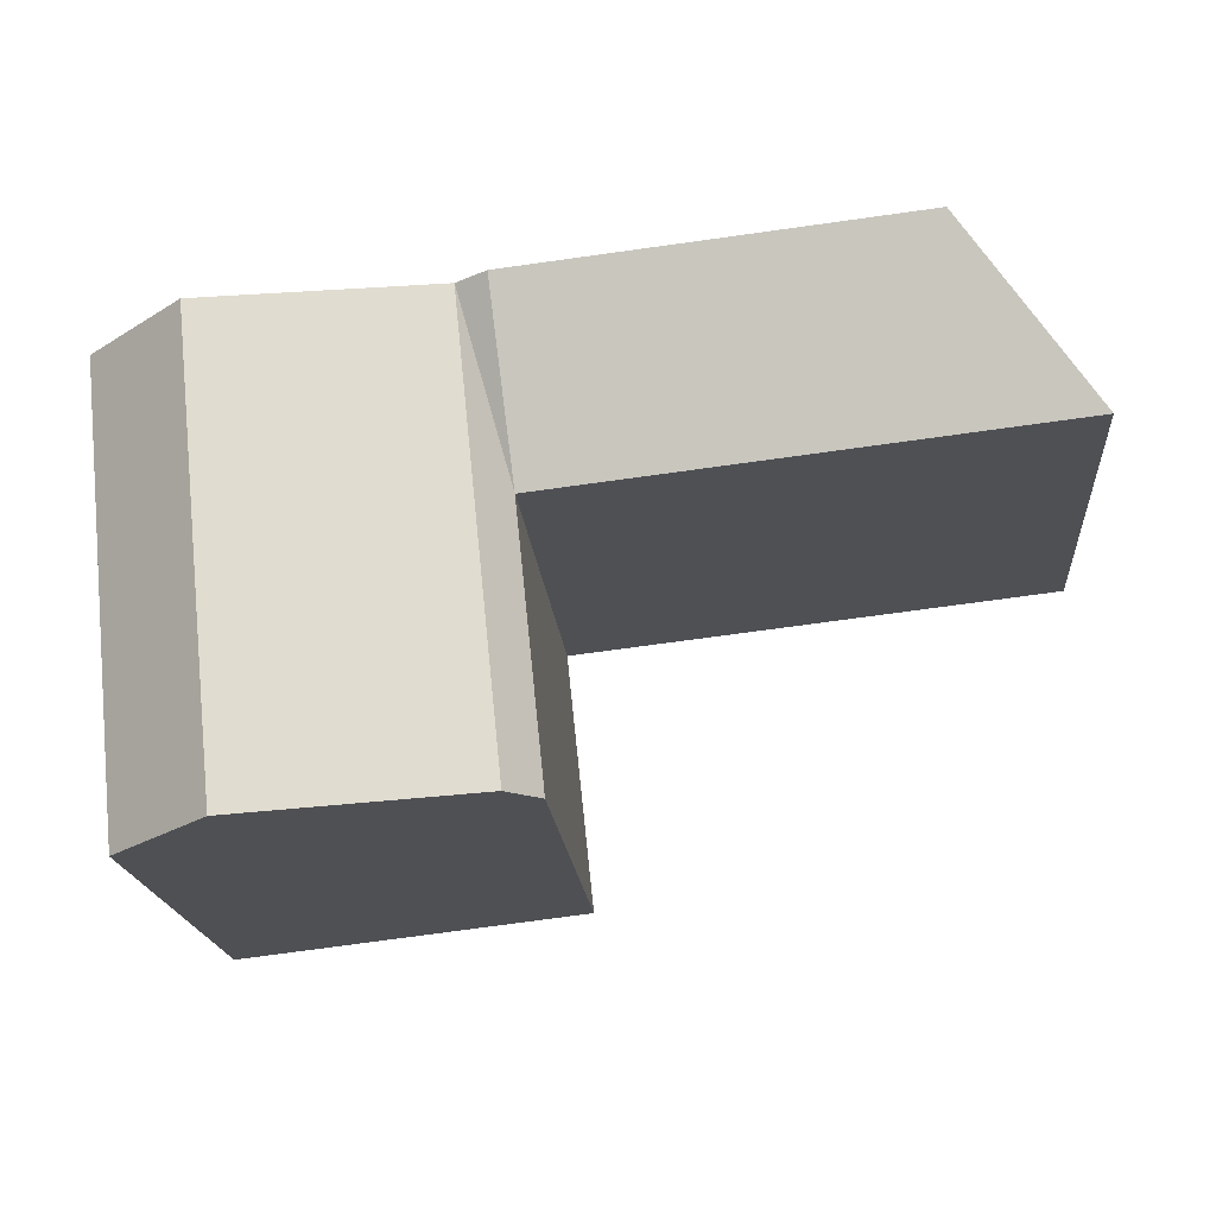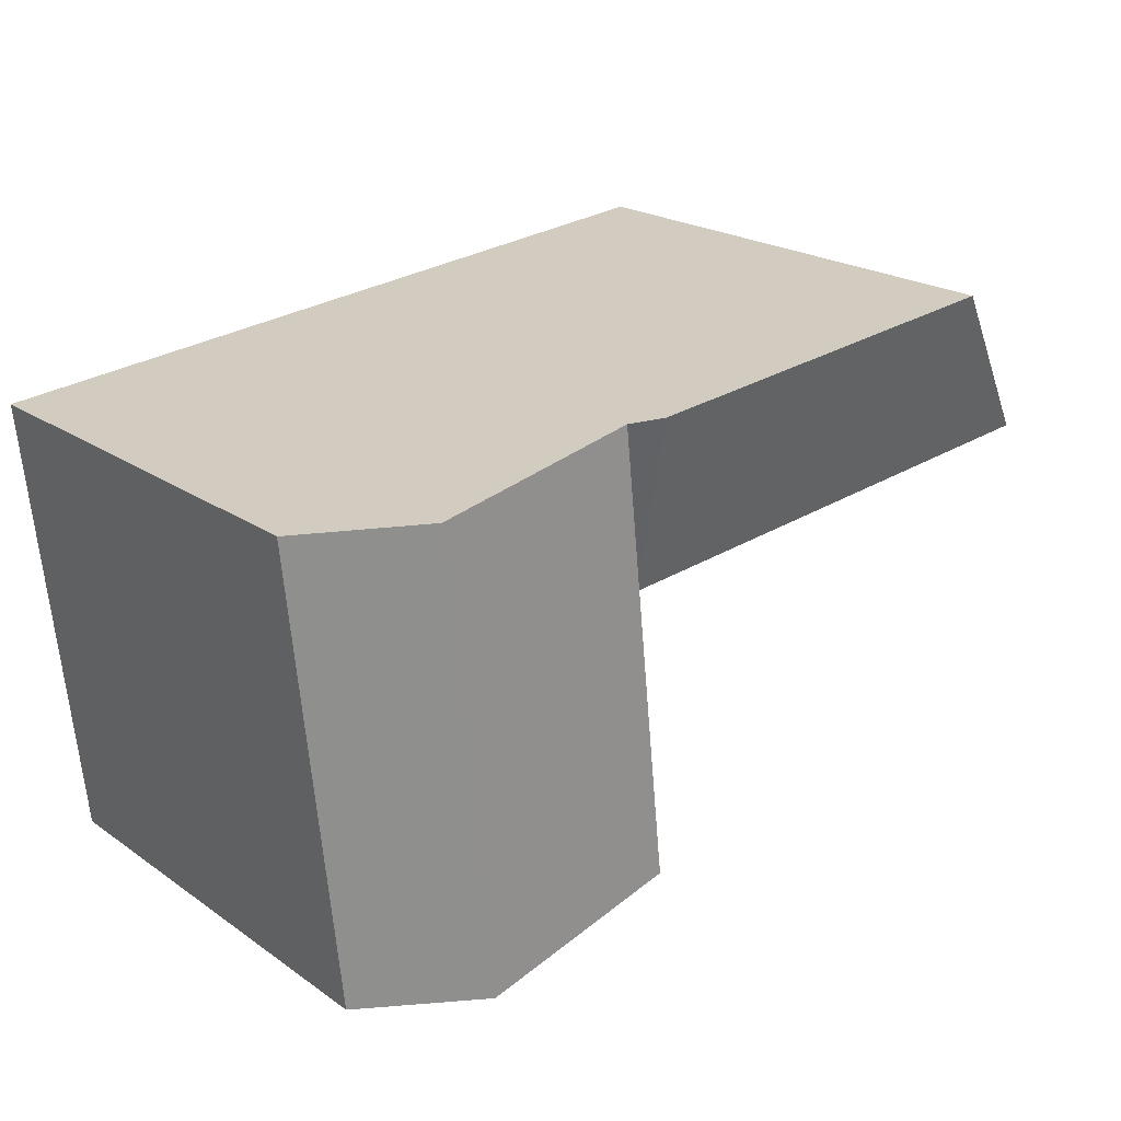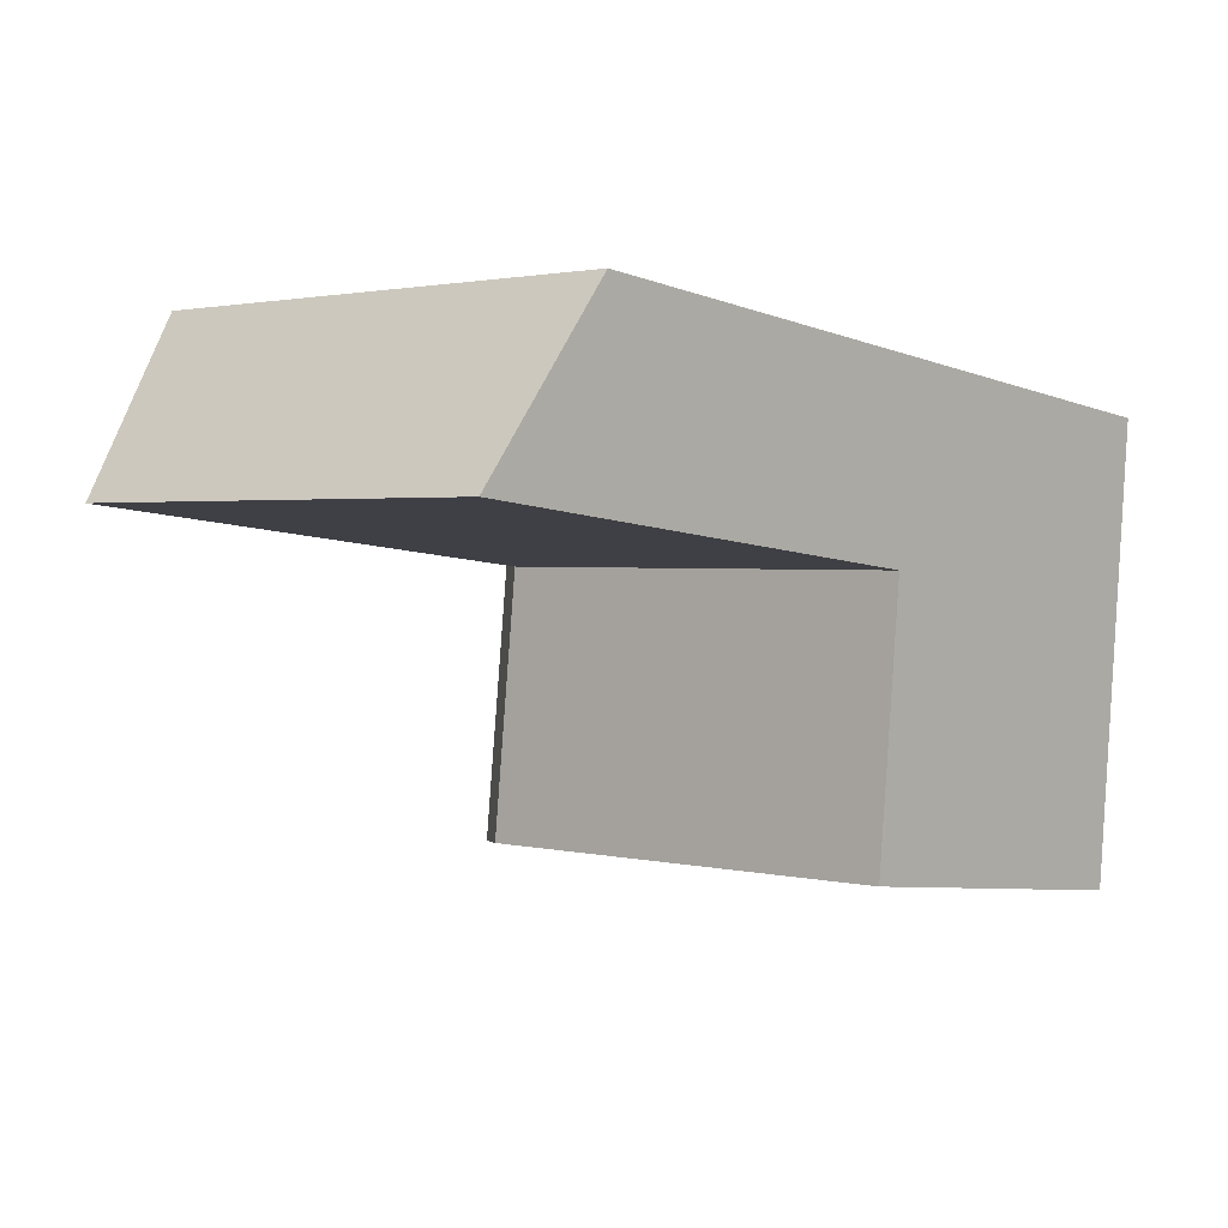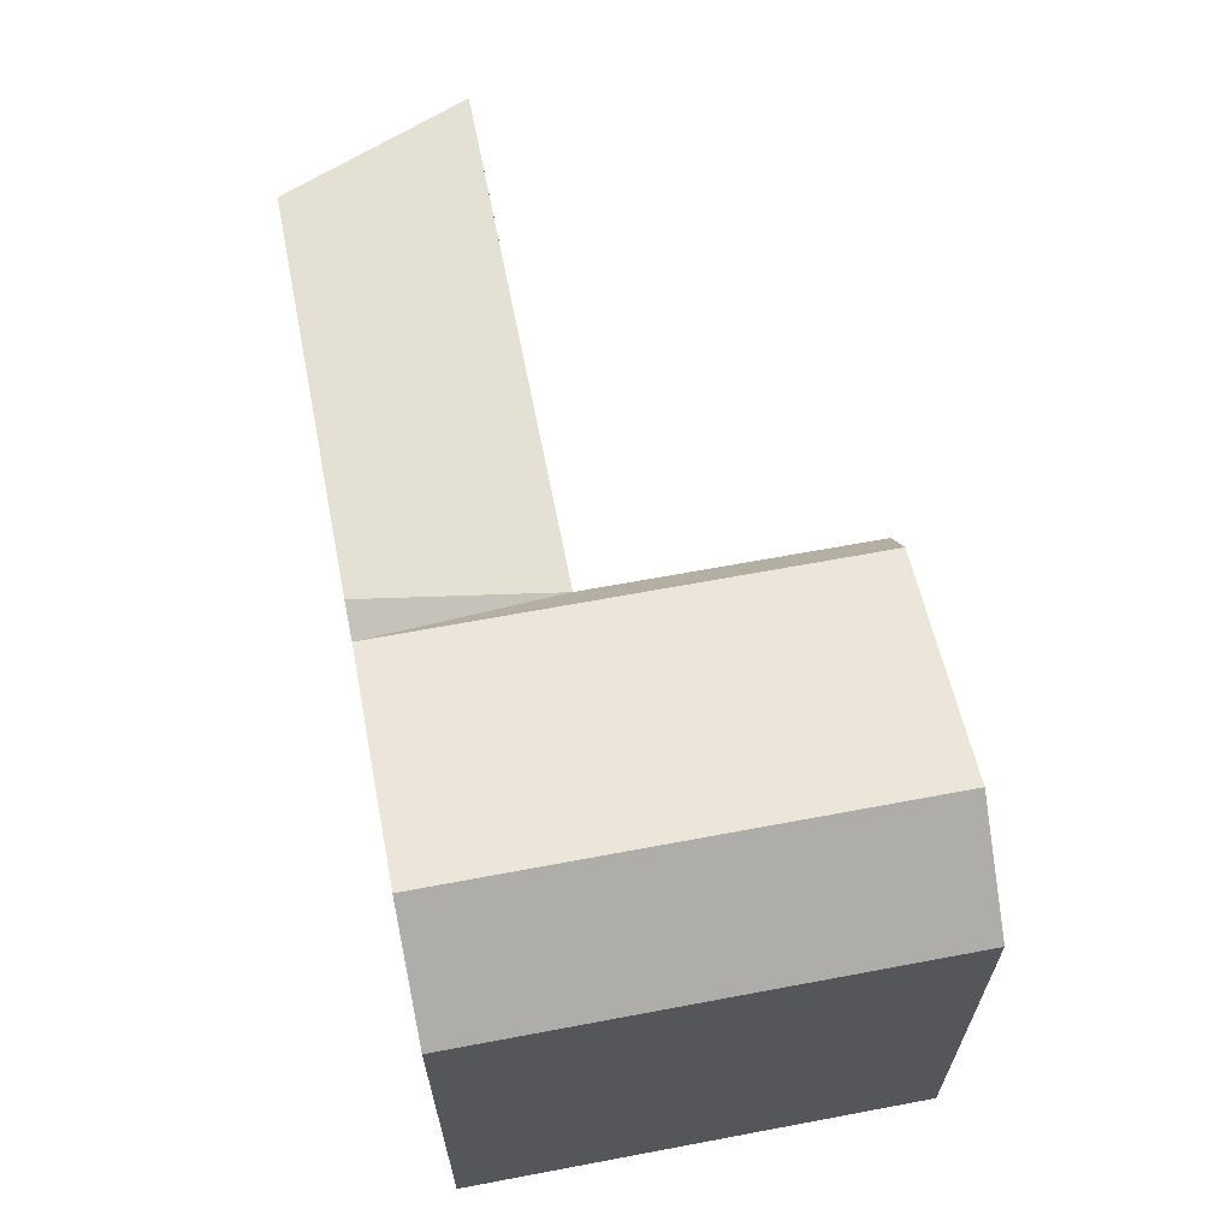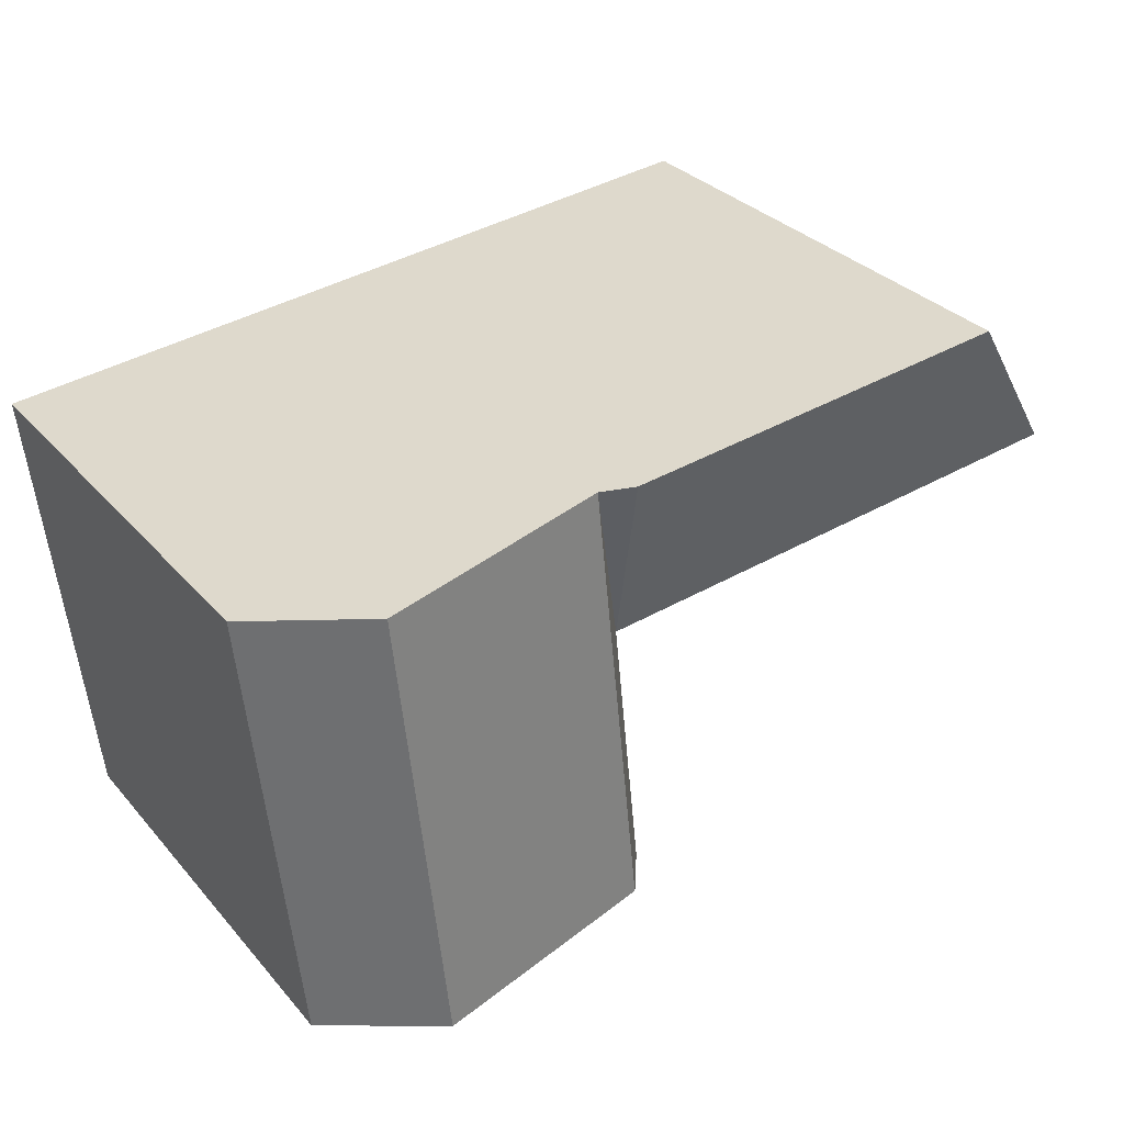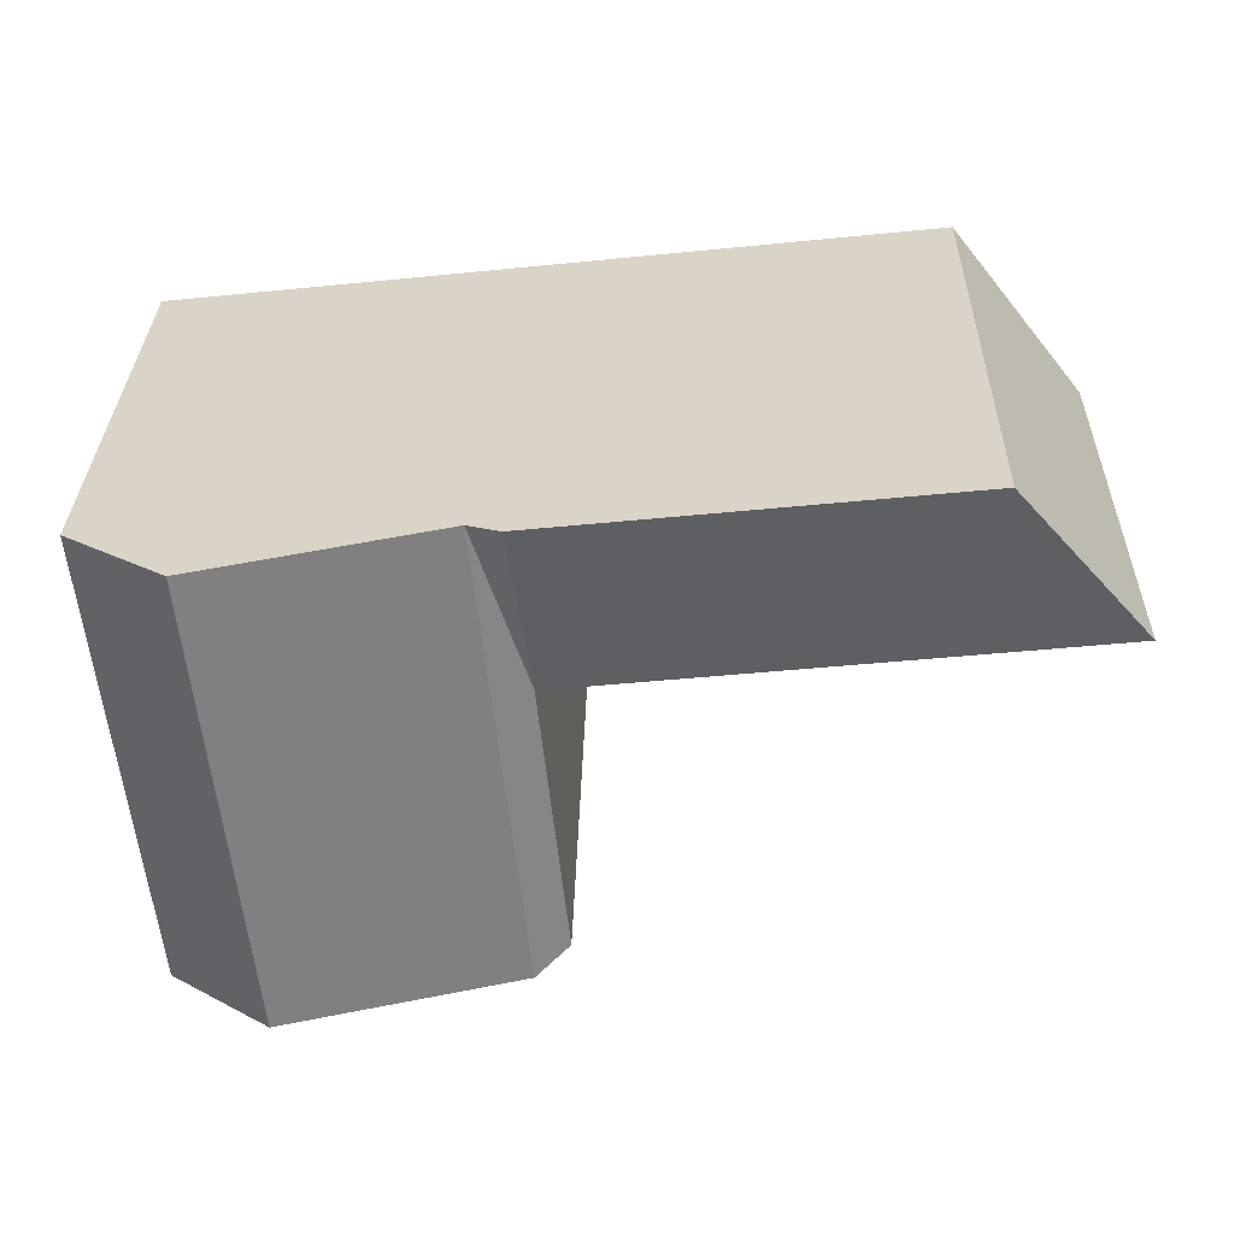
<metadata>
{"format":"obj","ext":"obj","renderer":"f3d","projection":"perspective","resolution":1024,"background":"white","views":[{"elev":-18.8,"azim":-175.3,"up":"+Z"},{"elev":21.1,"azim":140.6,"up":"+Z"},{"elev":1.7,"azim":-48.2,"up":"+Z"},{"elev":64.5,"azim":85.2,"up":"+Y"},{"elev":31.0,"azim":146.7,"up":"+Z"},{"elev":31.3,"azim":-178.7,"up":"+Z"}]}
</metadata>
<code>
v  27.24 18.69 3.415
v  19.32 17.28 4.292
v  30.74 15.83 3.027
v  18.26 -2.701e-16 4.41
v  4.684 17.81 5.914
v  4.684 -3.622e-16 5.915
v  19.32 -2.629e-16 4.293
v  27.24 -2.091e-16 3.415
v  30.74 -1.854e-16 3.027
v  18.26 17.81 4.41
v  29.1 15.83 -12.67
v  17.69 17.28 -11.37
v  25.6 18.69 -12.27
v  16.62 15.83 -11.24
v  29.1 7.757e-16 -12.67
v  25.6 7.512e-16 -12.27
v  17.69 6.959e-16 -11.37
v  16.62 6.885e-16 -11.24
v  30.08 2.041e-16 -3.333
v  30.08 15.83 -3.334
v  17.6 15.83 -1.95
v  17.6 1.194e-16 -1.95
v  0 0 0
v  0.0003374 15.83 -0.0005018
v  18.66 17.28 -2.068
v  26.58 18.69 -2.945
g defaultobject
f 1 2 3
f 4 5 6
f 5 4 7
f 5 7 8
f 5 8 9
f 5 9 3
f 5 3 2
f 5 2 10
f 11 12 13
f 12 11 14
f 14 11 15
f 14 15 16
f 14 16 17
f 14 17 18
f 11 19 15
f 19 11 9
f 9 11 20
f 9 20 3
f 21 18 22
f 18 21 14
f 5 23 6
f 23 5 24
f 24 22 23
f 22 24 21
f 19 16 15
f 16 19 9
f 16 9 8
f 16 8 17
f 17 8 7
f 17 7 18
f 18 7 4
f 18 4 22
f 22 4 23
f 23 4 6
f 14 25 12
f 25 14 21
f 25 21 2
f 12 26 13
f 26 12 25
f 26 25 1
f 1 25 2
f 13 20 11
f 20 13 26
f 20 26 3
f 3 26 1
f 2 21 10
f 24 10 21
f 10 24 5

</code>
